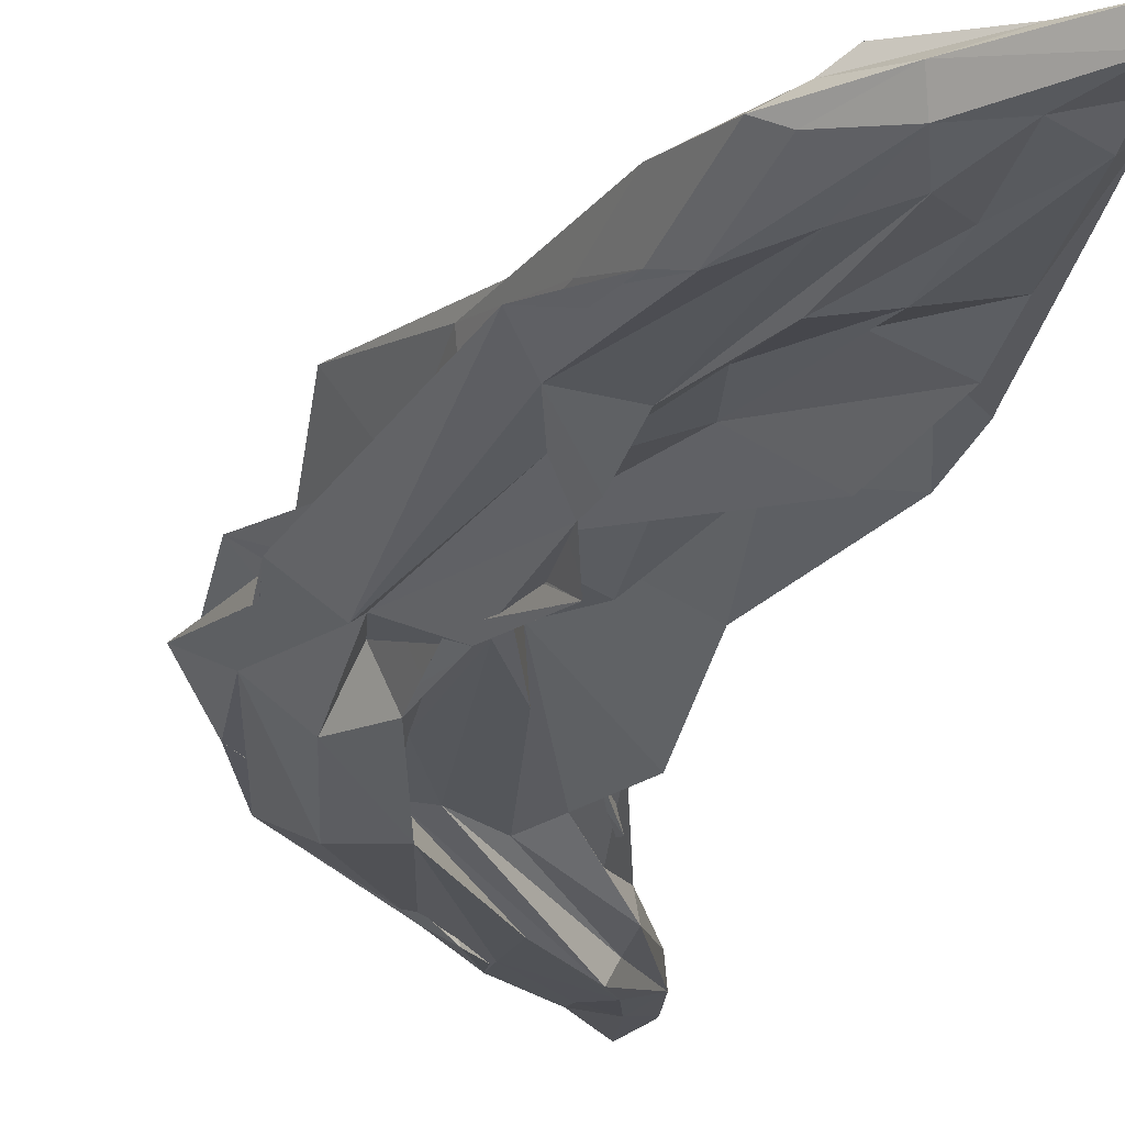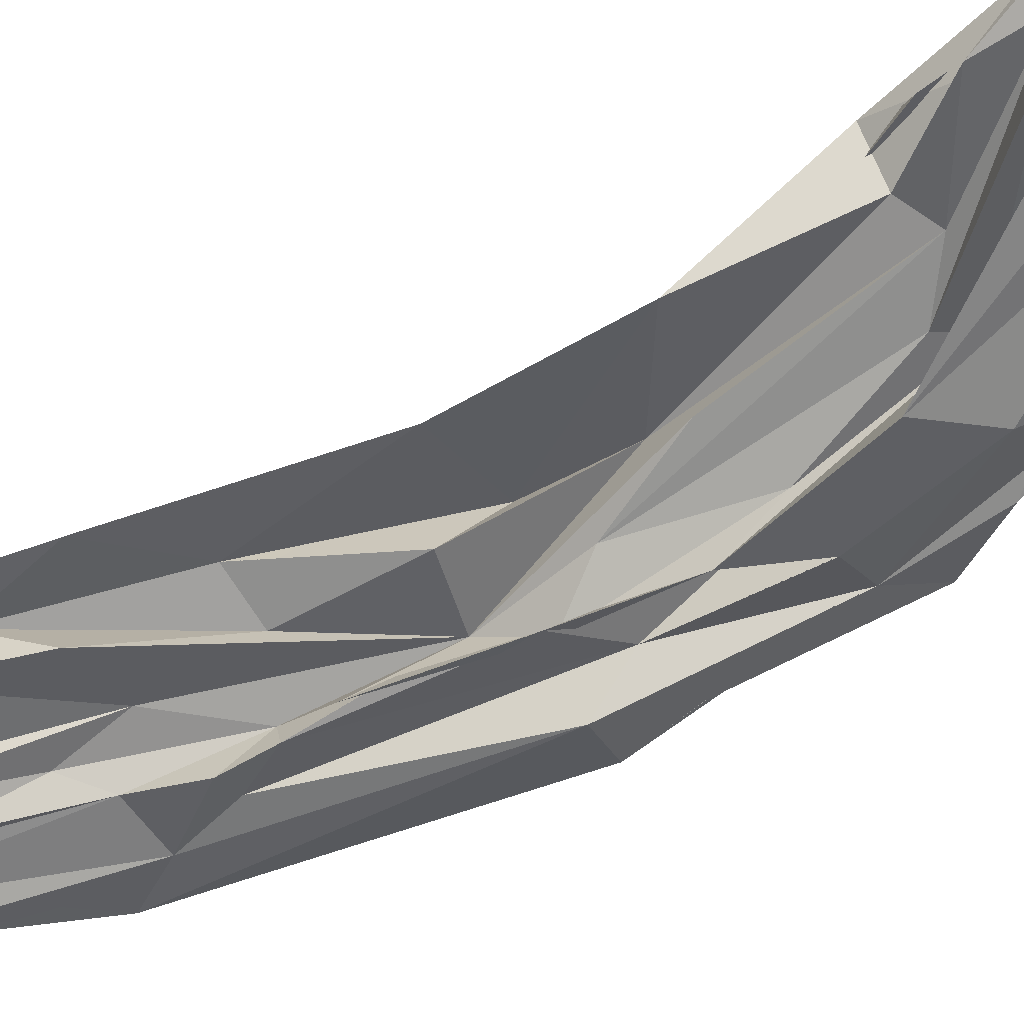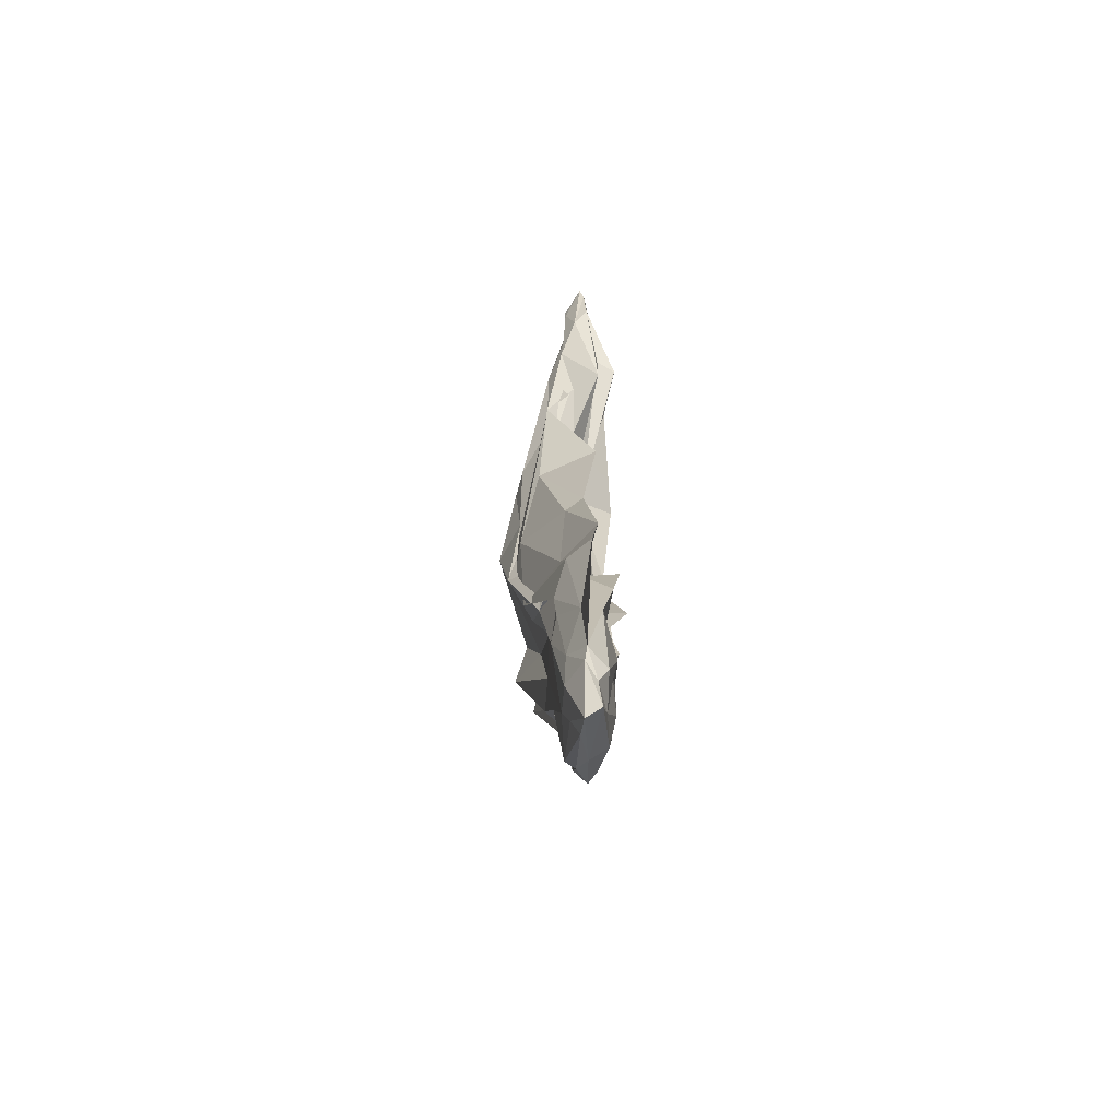
<metadata>
{"format":"obj","ext":"obj","renderer":"f3d","projection":"perspective","resolution":1024,"background":"white","views":[{"elev":-25.7,"azim":174.8,"up":"+Y"},{"elev":-64.9,"azim":-51.7,"up":"+Y"},{"elev":-59.2,"azim":-88.6,"up":"+Z"}]}
</metadata>
<code>
o Icosphere_Icosphere.001
v 16.28 7.223 -12.64
v 13.46 6.606 -32.86
v 7.406 7.576 -32.62
v 16.04 7.458 -22.94
v 11.53 7.843 -25.24
v 5.933 6.62 -41.53
v 10.7 8.276 -17.97
v 11.82 6.134 -8.094
v 11.72 5.362 -29.51
v 11.32 5.564 -11.41
v 13.61 5.387 -16.05
v 9.795 5.075 -10.36
v 13.84 6.9 -14.35
v 11.98 5.569 -28.24
v 14.78 6.661 -22.49
v 13.16 5.741 -23.36
v 12.23 5.666 -25.96
v 14.67 7.24 -20.21
v 12.78 6.165 -31.4
v 11.77 6.565 -13.7
v 9.46 5.8 -9.987
v 13.08 6.555 -15
v 11.89 6.624 -19.1
v 12.1 7.653 -20.25
v 6.793 5.592 -33.06
v 8.129 5.327 -29.93
v 10.56 6.684 -27.43
v 10.12 6.355 -30.09
v 8.498 6.011 -33.7
v 8.165 5.519 -35.25
v 7.543 5.717 -37.22
v 9.533 5.719 -36.96
v 9.51 5.614 -34.64
v 10.18 6.261 -32.04
v 13.84 6.57 -30.07
v 16.49 6.76 -24.19
v 16.36 7.725 -20.93
v 16.48 6.878 -22.28
v 17.91 8.169 -17.76
v 14.57 6.711 -27.33
v 11.68 5.888 -9.341
v 13.17 6.282 -10.12
v 9.028 6.28 -4.231
v 9.85 6.814 -6.36
v 10.03 6.357 -5.753
v 9.28 5.777 -11.63
v 9.577 5.982 -18.09
v 9.939 6.847 -11.7
v 10.8 6.889 -14.09
v 9.681 7.045 -12.74
v 10.05 7.942 -13.47
v 9.194 7.334 -9.672
v 7.171 6.634 -31.62
v 11 6.317 -24.03
v 6.403 5.966 -34.97
v 5.501 6.493 -38.4
v 7.229 7.155 -30.33
v 6.202 6.246 -30.77
v 8.534 5.88 -39.44
v 8.301 5.639 -38.11
v 7.101 5.93 -39.69
v 5.777 6.063 -41.21
v 10.1 6.242 -38.52
v 10.74 6.571 -38.32
v 8.643 6.532 -39.92
v 16.2 8.027 -13.45
v 17.5 8.523 -16.5
v 12.38 5.855 -10.06
v 12.89 7.092 -10.01
v 9.367 7.208 -5.112
v 9.457 6.948 -6.956
v 9.082 7.15 -7.981
v 9.097 7.26 -8.829
v 8.261 6.493 -5.008
v 8.875 7.138 -6.36
v 8.598 7.385 -28.23
v 11.66 9.003 -21.65
v 9.297 7.216 -23.36
v 11.34 8.78 -26.76
v 6.418 7.159 -37.5
v 7.455 7.656 -35.25
v 5.812 6.67 -35.74
v 7.449 7.062 -39.53
v 12.27 7.075 -34.01
v 9.884 6.929 -38.68
v 11.84 7.064 -36.14
v 13.96 7.509 -30.62
v 16.13 8.331 -20.03
v 15.14 7.507 -24.12
v 15.93 8.192 -13.57
v 17.08 8.346 -21.63
v 15.49 9.07 -15.83
v 15.16 8.298 -20.55
v 10.55 7.861 -9.91
v 13.38 8.398 -12.42
v 12.93 9.329 -15.59
v 14.07 9.976 -18.93
v 15.12 9.568 -19.34
v 12.55 9.086 -18.66
v 12.38 9.109 -20.04
v 12.56 9.11 -20.85
v 12.14 9.16 -22.61
v 11.26 8.017 -23.97
v 12.06 8.471 -26.69
v 12.25 9.473 -23.45
v 8.757 7.926 -30.34
v 9.845 7.789 -30.99
v 12.55 8.175 -28.16
v 11.99 7.987 -32.54
v 12.93 7.523 -30.99
v 10.85 7.261 -35.31
v 10.67 7.862 -32.48
v 15.14 8.829 -23.77
v 14.39 9.197 -27.19
v 14.35 8.157 -27.07
v 15.8 8.573 -27.16
v 9.755 7.629 -35.67
v 6.538 7.215 -38.98
v 9.293 7.279 -39.08
v 7.995 7.327 -38.35
v 9.602 8.142 -29.88
v 7.886 7.392 -31.08
v 9.457 7.28 -27.69
v 12.02 9.037 -15.2
v 9.968 7.32 -12.56
v 10.01 7.898 -10.38
v 15.71 9.653 -13.44
v 11.46 7.817 -9.32
v 12.51 7.677 -9.691
v 12.55 6.583 -33.74
v 5.81 6.191 -39.82
v 6.776 6.023 -28.76
v 9.063 6.837 -27.28
v 9.081 6.53 -22.8
v 11.73 7.933 -22.87
v 8.459 6.739 -8.028
v 8.285 6.317 -5.643
v 13.16 6.056 -10.6
v 15.96 7.22 -14.33
v 16.91 7.254 -15.8
v 11.03 5.755 -35.59
v 11.73 6.008 -35.12
v 6.026 5.846 -38.92
v 9.014 6.145 -5.99
v 8.299 6.206 -7.237
v 10.18 6.086 -6.546
v 9.29 5.699 -8.055
v 10.04 5.94 -7.213
v 11.76 4.992 -26.74
v 12.03 6.456 -28.41
v 12.92 6.896 -24.8
v 13.53 6.075 -23.34
v 12.75 6.578 -21.84
v 15.11 5.801 -23.9
v 16.73 7.283 -18.68
v 15.14 5.846 -14.8
v 15.37 6.165 -18.61
v 13.87 6.314 -18.52
v 14.08 5.796 -20.38
v 7.156 6.752 -40.64
v 5.54 6.574 -39.09
v 11.11 7.09 -7.604
v 7.148 7.465 -34.07
v 9.754 7.95 -13.94
v 11.17 5.953 -31.28
v 12.54 5.991 -29.58
v 16.28 7.22 -12.65
v 13.46 6.604 -32.85
v 7.405 7.57 -32.62
v 16.05 7.453 -22.94
v 11.52 7.847 -25.24
v 5.937 6.619 -41.52
v 10.71 8.274 -17.97
v 11.81 6.133 -8.093
v 11.72 5.367 -29.51
v 11.32 5.569 -11.41
v 13.61 5.392 -16.04
v 9.798 5.08 -10.36
v 13.84 6.905 -14.35
v 11.99 5.574 -28.24
v 14.78 6.665 -22.5
v 13.17 5.745 -23.37
v 12.23 5.671 -25.96
v 14.67 7.245 -20.21
v 12.78 6.169 -31.39
v 11.78 6.569 -13.69
v 9.468 5.804 -9.985
v 13.08 6.56 -15
v 11.9 6.627 -19.1
v 12.11 7.657 -20.24
v 6.799 5.597 -33.06
v 8.132 5.332 -29.94
v 10.57 6.688 -27.43
v 10.11 6.36 -30.09
v 8.501 6.016 -33.7
v 8.166 5.525 -35.25
v 7.543 5.722 -37.22
v 9.531 5.725 -36.96
v 9.506 5.619 -34.64
v 10.18 6.266 -32.04
v 13.83 6.566 -30.07
v 16.48 6.758 -24.19
v 16.36 7.723 -20.93
v 16.48 6.874 -22.28
v 17.9 8.167 -17.76
v 14.57 6.709 -27.32
v 11.68 5.892 -9.344
v 13.18 6.285 -10.11
v 9.028 6.282 -4.24
v 9.844 6.81 -6.363
v 10.02 6.357 -5.758
v 9.285 5.781 -11.63
v 9.581 5.987 -18.09
v 9.948 6.847 -11.7
v 10.8 6.893 -14.08
v 9.677 7.04 -12.74
v 10.04 7.938 -13.48
v 9.203 7.331 -9.67
v 7.175 6.639 -31.62
v 11 6.321 -24.04
v 6.411 5.969 -34.97
v 5.511 6.493 -38.4
v 7.237 7.152 -30.33
v 6.21 6.249 -30.77
v 8.53 5.883 -39.44
v 8.301 5.644 -38.11
v 7.102 5.935 -39.69
v 5.781 6.067 -41.21
v 10.09 6.245 -38.52
v 10.74 6.572 -38.31
v 8.637 6.531 -39.92
v 16.19 8.026 -13.46
v 17.49 8.519 -16.51
v 12.38 5.851 -10.06
v 12.89 7.092 -10.02
v 9.365 7.203 -5.116
v 9.454 6.943 -6.959
v 9.078 7.145 -7.984
v 9.105 7.257 -8.83
v 8.27 6.492 -5.012
v 8.876 7.134 -6.365
v 8.606 7.382 -28.24
v 11.66 8.999 -21.65
v 9.306 7.214 -23.36
v 11.33 8.776 -26.75
v 6.425 7.156 -37.5
v 7.458 7.651 -35.25
v 5.821 6.671 -35.74
v 7.449 7.057 -39.52
v 12.27 7.07 -34.01
v 9.878 6.927 -38.67
v 11.83 7.061 -36.13
v 13.95 7.509 -30.61
v 16.12 8.328 -20.03
v 15.14 7.502 -24.12
v 15.93 8.189 -13.58
v 17.07 8.344 -21.62
v 15.48 9.07 -15.83
v 15.15 8.295 -20.55
v 10.56 7.856 -9.912
v 13.38 8.393 -12.42
v 12.93 9.324 -15.6
v 14.07 9.971 -18.93
v 15.12 9.565 -19.34
v 12.55 9.081 -18.66
v 12.39 9.104 -20.04
v 12.57 9.107 -20.86
v 12.14 9.156 -22.61
v 11.26 8.02 -23.98
v 12.06 8.467 -26.69
v 12.25 9.468 -23.45
v 8.762 7.921 -30.33
v 9.843 7.784 -30.98
v 12.55 8.17 -28.16
v 11.99 7.983 -32.53
v 12.93 7.518 -30.99
v 10.85 7.258 -35.3
v 10.67 7.856 -32.48
v 15.13 8.826 -23.77
v 14.39 9.192 -27.19
v 14.34 8.153 -27.07
v 15.8 8.568 -27.16
v 9.753 7.624 -35.66
v 6.542 7.21 -38.98
v 9.288 7.276 -39.08
v 7.996 7.322 -38.35
v 9.604 8.137 -29.88
v 7.882 7.388 -31.07
v 9.461 7.281 -27.68
v 12.03 9.033 -15.21
v 9.964 7.316 -12.56
v 10.01 7.892 -10.38
v 15.7 9.649 -13.44
v 11.45 7.813 -9.326
v 12.51 7.675 -9.699
v 12.54 6.584 -33.74
v 5.817 6.195 -39.81
v 6.781 6.027 -28.76
v 9.061 6.842 -27.28
v 9.086 6.535 -22.8
v 11.73 7.938 -22.88
v 8.469 6.738 -8.027
v 8.293 6.32 -5.644
v 13.16 6.052 -10.6
v 15.95 7.217 -14.33
v 16.91 7.258 -15.8
v 11.03 5.76 -35.58
v 11.72 6.012 -35.12
v 6.031 5.85 -38.92
v 9.017 6.15 -5.992
v 8.308 6.208 -7.238
v 10.17 6.09 -6.55
v 9.291 5.704 -8.058
v 10.04 5.945 -7.216
v 11.76 4.995 -26.75
v 12.04 6.459 -28.42
v 12.92 6.9 -24.8
v 13.54 6.075 -23.34
v 12.76 6.582 -21.84
v 15.11 5.806 -23.9
v 16.72 7.286 -18.68
v 15.14 5.85 -14.8
v 15.36 6.169 -18.6
v 13.88 6.318 -18.52
v 14.08 5.801 -20.38
v 7.153 6.748 -40.63
v 5.55 6.572 -39.09
v 11.11 7.088 -7.611
v 7.154 7.461 -34.07
v 9.763 7.947 -13.95
v 11.18 5.958 -31.28
v 12.53 5.996 -29.58
f 152 149 16
f 5 102 103
f 8 68 45
f 23 151 153
f 156 11 157
f 1 42 156
f 12 145 21
f 12 147 145
f 12 10 147
f 13 12 22
f 12 13 10
f 147 10 41
f 147 41 148
f 15 14 166
f 14 16 17
f 16 14 15
f 15 18 16
f 18 157 159
f 16 159 152
f 9 166 14
f 15 166 154
f 154 166 19
f 49 20 46
f 21 46 20
f 21 20 22
f 21 145 46
f 21 22 12
f 22 20 153
f 24 54 151
f 24 151 23
f 151 27 26
f 30 34 28
f 31 30 143
f 55 30 29
f 29 25 55
f 60 33 31
f 2 19 141
f 19 32 141
f 9 19 166
f 9 165 19
f 19 165 32
f 2 35 36
f 40 38 36
f 4 91 40
f 40 91 37
f 8 146 41
f 41 42 8
f 129 44 162
f 70 45 44
f 45 162 44
f 43 45 70
f 52 48 46
f 136 46 145
f 124 100 50
f 51 50 100
f 51 7 164
f 27 133 53
f 27 54 133
f 25 26 53
f 55 53 56
f 25 53 55
f 57 82 58
f 61 62 59
f 62 61 131
f 61 143 131
f 62 6 65
f 64 65 85
f 85 160 119
f 90 66 67
f 39 37 67
f 37 91 67
f 139 67 66
f 67 139 39
f 45 69 162
f 45 68 69
f 72 71 94
f 71 74 70
f 71 70 44
f 71 44 129
f 75 136 74
f 74 43 70
f 73 51 52
f 72 126 73
f 77 100 102
f 77 51 100
f 77 102 79
f 77 78 7
f 132 78 76
f 57 79 3
f 58 76 57
f 76 79 57
f 161 56 80
f 82 3 163
f 82 163 80
f 118 161 80
f 119 160 83
f 120 83 118
f 6 83 160
f 83 6 118
f 86 85 84
f 119 111 85
f 87 35 130
f 84 87 86
f 40 116 4
f 87 40 35
f 84 116 87
f 90 4 88
f 93 92 88
f 92 90 88
f 98 92 113
f 113 93 89
f 94 71 128
f 95 96 94
f 125 94 96
f 97 98 113
f 98 97 95
f 127 98 95
f 99 124 96
f 101 102 100
f 99 100 124
f 99 101 100
f 103 101 105
f 101 103 102
f 103 123 5
f 104 97 108
f 105 97 104
f 121 105 104
f 99 96 97
f 122 106 121
f 81 163 122
f 163 3 122
f 121 81 122
f 107 120 81
f 112 120 107
f 81 120 118
f 112 107 108
f 109 117 112
f 110 111 109
f 111 110 84
f 109 114 115
f 115 110 109
f 89 114 113
f 112 108 114
f 110 115 116
f 120 117 119
f 106 123 121
f 3 106 122
f 106 3 123
f 3 79 123
f 126 125 124
f 124 50 126
f 125 126 94
f 126 72 94
f 90 127 129
f 69 66 90
f 130 35 142
f 161 6 62
f 131 161 62
f 161 131 56
f 56 131 143
f 134 78 132
f 134 133 135
f 135 47 134
f 7 134 47
f 73 52 136
f 136 145 137
f 138 68 8
f 138 42 1
f 139 68 138
f 1 139 138
f 141 63 64
f 63 141 59
f 143 55 56
f 135 24 47
f 54 24 135
f 43 137 144
f 144 148 146
f 144 137 145
f 148 144 147
f 140 39 139
f 140 139 1
f 155 140 1
f 36 38 155
f 17 150 14
f 17 16 149
f 150 9 14
f 34 150 28
f 150 151 28
f 151 149 152
f 13 158 159
f 159 158 152
f 35 2 142
f 76 58 132
f 11 41 10
f 11 42 41
f 42 11 156
f 11 10 13
f 157 18 15
f 16 18 159
f 155 15 154
f 157 15 155
f 19 2 154
f 2 36 154
f 20 24 23
f 20 23 153
f 24 20 49
f 54 27 151
f 28 29 30
f 26 25 28
f 29 28 25
f 28 151 26
f 30 55 143
f 32 60 59
f 31 61 60
f 61 31 143
f 34 30 33
f 31 33 30
f 60 32 165
f 165 33 60
f 165 34 33
f 40 36 35
f 39 40 37
f 39 38 40
f 82 56 53 58
f 138 8 42
f 41 146 148
f 45 43 146
f 45 146 8
f 136 52 46
f 49 46 48
f 164 48 52
f 164 47 49
f 48 164 49
f 164 7 47
f 164 52 51
f 133 132 53
f 54 135 133
f 26 27 53
f 132 58 53
f 82 80 56
f 82 57 3
f 60 61 59
f 65 64 63
f 62 65 59
f 65 63 59
f 65 160 85
f 6 160 65
f 91 90 67
f 68 139 66
f 162 69 129
f 66 69 68
f 75 72 73
f 72 75 71
f 74 71 75
f 75 73 136
f 50 51 126
f 73 126 51
f 77 7 51
f 79 102 5
f 76 77 79
f 77 76 78
f 7 78 134
f 163 81 80
f 118 6 161
f 111 84 85
f 86 64 85
f 86 87 130
f 130 64 86
f 116 40 87
f 89 88 4
f 90 91 4
f 89 93 88
f 92 127 90
f 127 92 98
f 92 93 113
f 128 95 94
f 128 71 129
f 95 97 96
f 121 123 103
f 105 101 99
f 97 113 108
f 121 104 107
f 105 121 103
f 105 99 97
f 81 118 80
f 81 121 107
f 104 108 107
f 111 117 109
f 111 119 117
f 115 114 89
f 114 109 112
f 113 114 108
f 116 89 4
f 116 115 89
f 84 110 116
f 117 120 112
f 119 83 120
f 123 79 5
f 125 96 124
f 128 127 95
f 128 129 127
f 69 90 129
f 64 130 142
f 134 132 133
f 74 136 137
f 43 74 137
f 141 64 142
f 142 2 141
f 32 59 141
f 49 47 24
f 144 146 43
f 147 144 145
f 140 155 39
f 155 38 39
f 150 17 149
f 150 165 9
f 150 34 165
f 149 151 150
f 153 151 152
f 158 153 152
f 22 153 158
f 13 22 158
f 155 154 36
f 156 157 155
f 155 1 156
f 159 11 13
f 159 157 11
f 182 315 318
f 269 268 171
f 211 234 174
f 319 317 189
f 323 177 322
f 322 208 167
f 187 311 178
f 311 313 178
f 313 176 178
f 188 178 179
f 176 179 178
f 207 176 313
f 314 207 313
f 332 180 181
f 183 182 180
f 181 180 182
f 182 184 181
f 325 323 184
f 318 325 182
f 180 332 175
f 320 332 181
f 185 332 320
f 212 186 215
f 186 212 187
f 188 186 187
f 212 311 187
f 178 188 187
f 319 186 188
f 317 220 190
f 189 317 190
f 192 193 317
f 194 200 196
f 309 196 197
f 195 196 221
f 221 191 195
f 197 199 226
f 307 185 168
f 307 198 185
f 332 185 175
f 185 331 175
f 198 331 185
f 202 201 168
f 202 204 206
f 206 257 170
f 203 257 206
f 207 312 174
f 174 208 207
f 328 210 295
f 210 211 236
f 210 328 211
f 236 211 209
f 212 214 218
f 311 212 302
f 216 266 290
f 266 216 217
f 330 173 217
f 219 299 193
f 299 220 193
f 219 192 191
f 222 219 221
f 221 219 191
f 224 248 223
f 225 228 227
f 297 227 228
f 297 309 227
f 231 172 228
f 251 231 230
f 285 326 251
f 233 232 256
f 233 203 205
f 233 257 203
f 232 233 305
f 205 305 233
f 328 235 211
f 235 234 211
f 260 237 238
f 236 240 237
f 210 236 237
f 295 210 237
f 240 302 241
f 236 209 240
f 218 217 239
f 239 292 238
f 268 266 243
f 266 217 243
f 245 268 243
f 173 244 243
f 242 244 298
f 169 245 223
f 223 242 224
f 223 245 242
f 246 222 327
f 329 169 248
f 246 329 248
f 246 327 284
f 249 326 285
f 284 249 286
f 326 249 172
f 284 172 249
f 250 251 252
f 251 277 285
f 296 201 253
f 252 253 250
f 170 282 206
f 201 206 253
f 253 282 250
f 254 170 256
f 254 258 259
f 254 256 258
f 279 258 264
f 255 259 279
f 294 237 260
f 260 262 261
f 262 260 291
f 279 264 263
f 261 263 264
f 261 264 293
f 262 290 265
f 266 268 267
f 290 266 265
f 266 267 265
f 271 267 269
f 268 269 267
f 171 289 269
f 274 263 270
f 270 263 271
f 270 271 287
f 263 262 265
f 287 272 288
f 288 329 247
f 288 169 329
f 288 247 287
f 247 286 273
f 273 286 278
f 284 286 247
f 274 273 278
f 278 283 275
f 275 277 276
f 250 276 277
f 281 280 275
f 275 276 281
f 279 280 255
f 280 274 278
f 282 281 276
f 285 283 286
f 287 289 272
f 288 272 169
f 289 169 272
f 289 245 169
f 290 291 292
f 292 216 290
f 260 292 291
f 260 238 292
f 295 293 256
f 256 232 235
f 308 201 296
f 228 172 327
f 228 327 297
f 222 297 327
f 309 297 222
f 298 244 300
f 301 299 300
f 300 213 301
f 213 300 173
f 302 218 239
f 303 311 302
f 174 234 304
f 167 208 304
f 304 234 305
f 304 305 167
f 230 229 307
f 225 307 229
f 222 221 309
f 213 190 301
f 301 190 220
f 310 303 209
f 312 314 310
f 311 303 310
f 313 310 314
f 305 205 306
f 167 305 306
f 167 306 321
f 321 204 202
f 180 316 183
f 315 182 183
f 180 175 316
f 194 316 200
f 194 317 316
f 318 315 317
f 325 324 179
f 318 324 325
f 308 168 201
f 298 224 242
f 176 207 177
f 207 208 177
f 322 177 208
f 179 176 177
f 181 184 323
f 325 184 182
f 320 181 321
f 321 181 323
f 320 168 185
f 320 202 168
f 189 190 186
f 319 189 186
f 215 186 190
f 317 193 220
f 196 195 194
f 194 191 192
f 191 194 195
f 192 317 194
f 309 221 196
f 225 226 198
f 226 227 197
f 309 197 227
f 199 196 200
f 196 199 197
f 331 198 226
f 226 199 331
f 199 200 331
f 201 202 206
f 203 206 205
f 206 204 205
f 224 219 222 248
f 208 174 304
f 314 312 207
f 312 209 211
f 174 312 211
f 212 218 302
f 214 212 215
f 218 214 330
f 215 213 330
f 215 330 214
f 213 173 330
f 217 218 330
f 219 298 299
f 299 301 220
f 219 193 192
f 219 224 298
f 222 246 248
f 169 223 248
f 225 227 226
f 229 230 231
f 225 231 228
f 225 229 231
f 251 326 231
f 231 326 172
f 233 256 257
f 232 305 234
f 295 235 328
f 234 235 232
f 239 238 241
f 237 241 238
f 241 237 240
f 302 239 241
f 292 217 216
f 217 292 239
f 217 173 243
f 171 268 245
f 245 243 242
f 244 242 243
f 300 244 173
f 246 247 329
f 327 172 284
f 251 250 277
f 251 230 252
f 296 253 252
f 252 230 296
f 253 206 282
f 170 254 255
f 170 257 256
f 254 259 255
f 256 293 258
f 264 258 293
f 279 259 258
f 260 261 294
f 295 237 294
f 262 263 261
f 269 289 287
f 265 267 271
f 274 279 263
f 273 270 287
f 269 287 271
f 263 265 271
f 246 284 247
f 273 287 247
f 273 274 270
f 275 283 277
f 283 285 277
f 255 280 281
f 278 275 280
f 274 280 279
f 170 255 282
f 255 281 282
f 282 276 250
f 278 286 283
f 286 249 285
f 171 245 289
f 290 262 291
f 261 293 294
f 293 295 294
f 295 256 235
f 308 296 230
f 299 298 300
f 303 302 240
f 303 240 209
f 308 230 307
f 307 168 308
f 307 225 198
f 190 213 215
f 209 312 310
f 311 310 313
f 205 321 306
f 205 204 321
f 315 183 316
f 175 331 316
f 331 200 316
f 316 317 315
f 318 317 319
f 318 319 324
f 324 319 188
f 324 188 179
f 202 320 321
f 321 323 322
f 322 167 321
f 179 177 325
f 177 323 325

</code>
